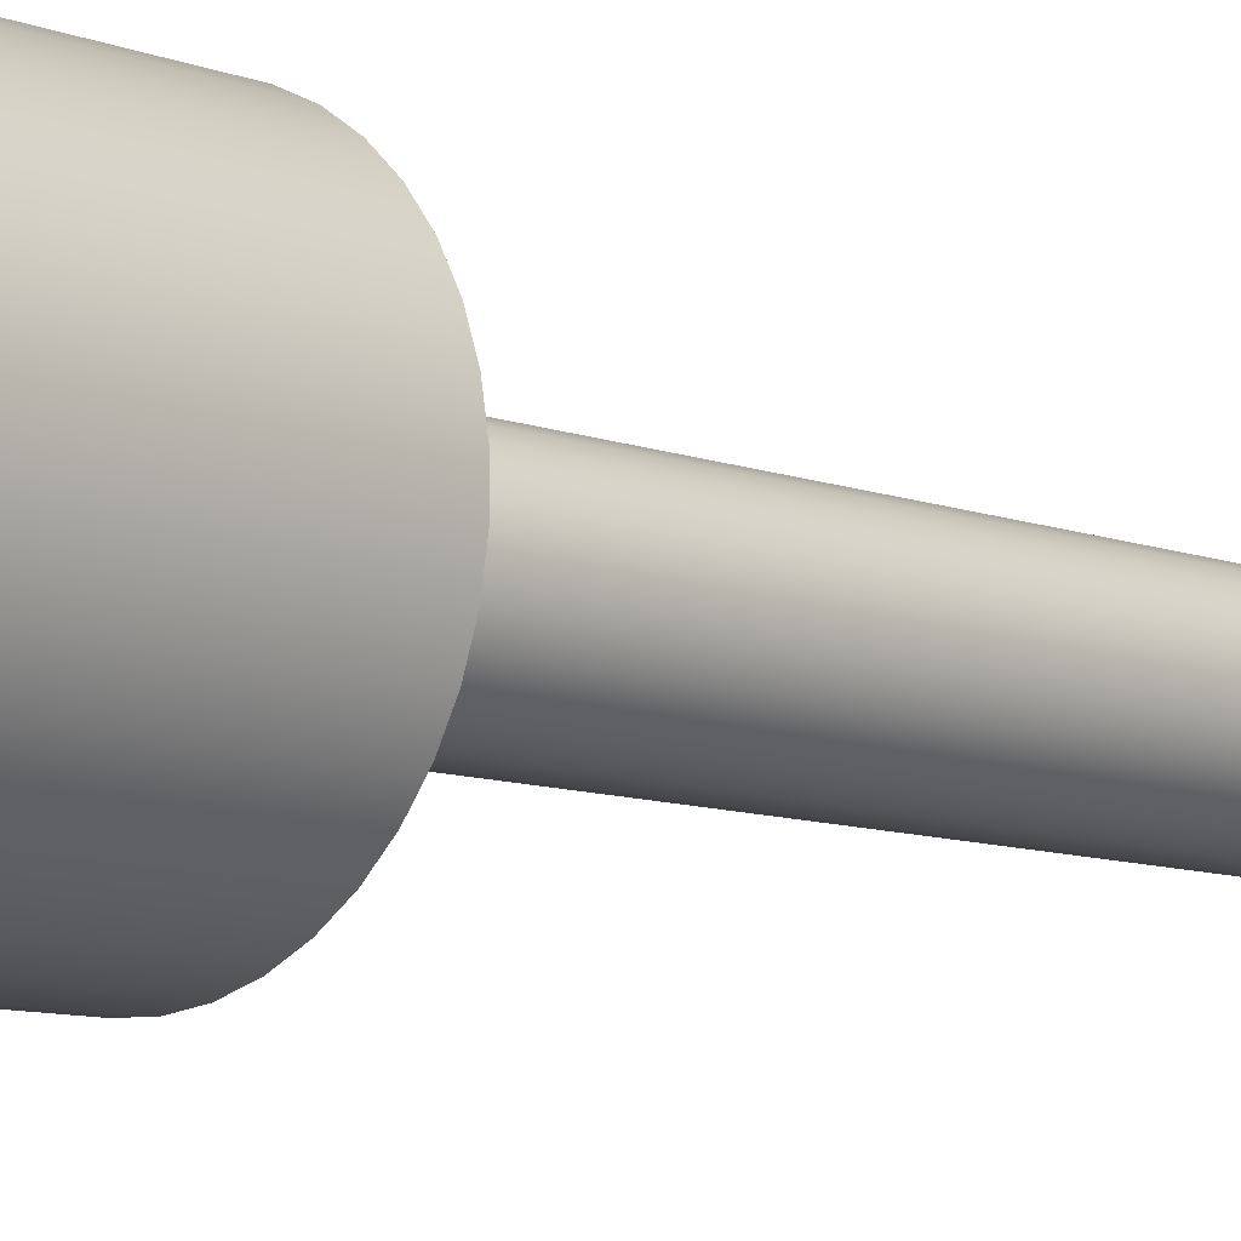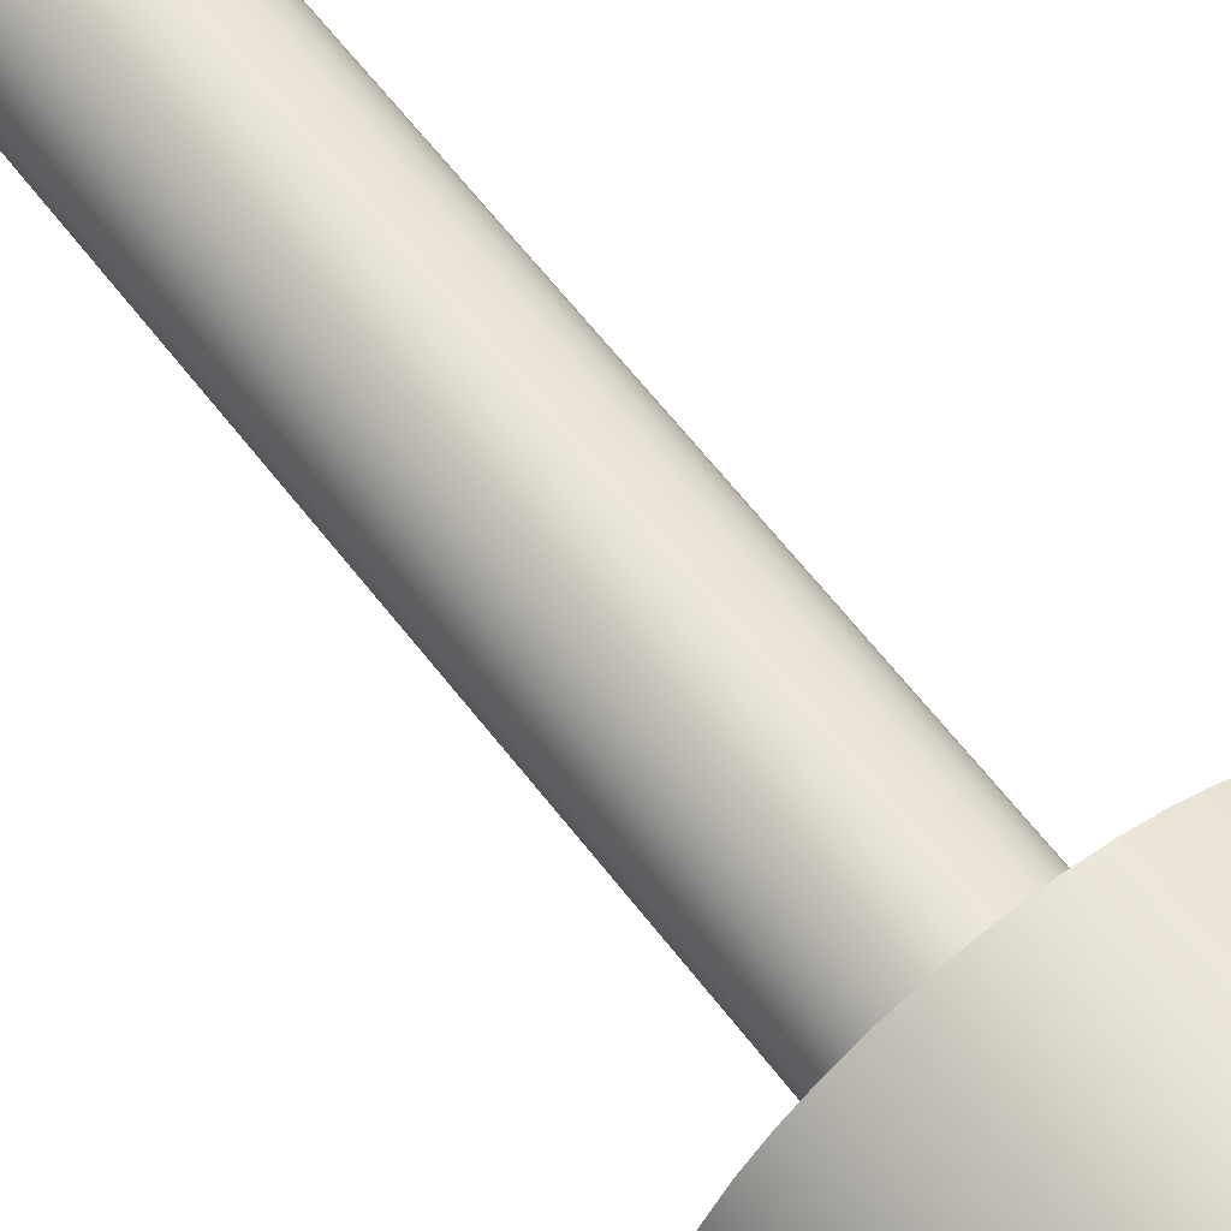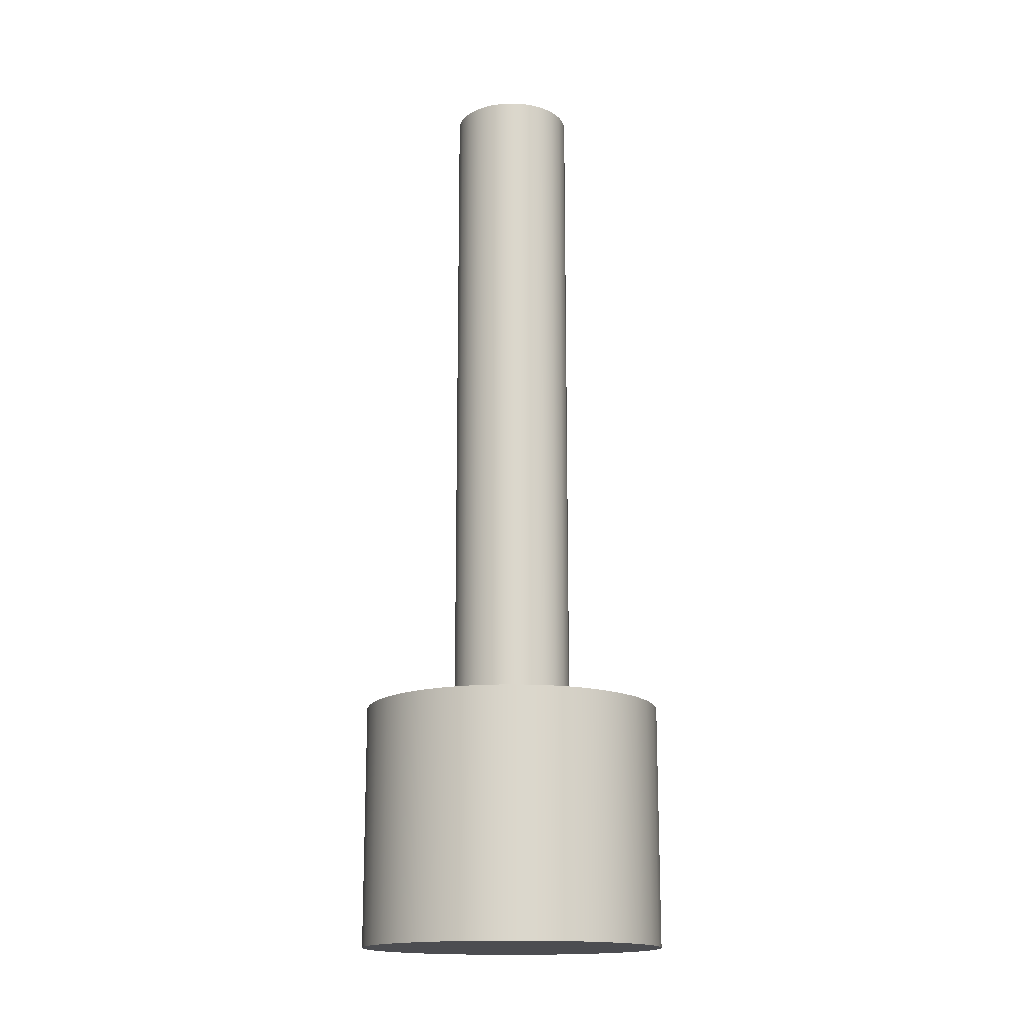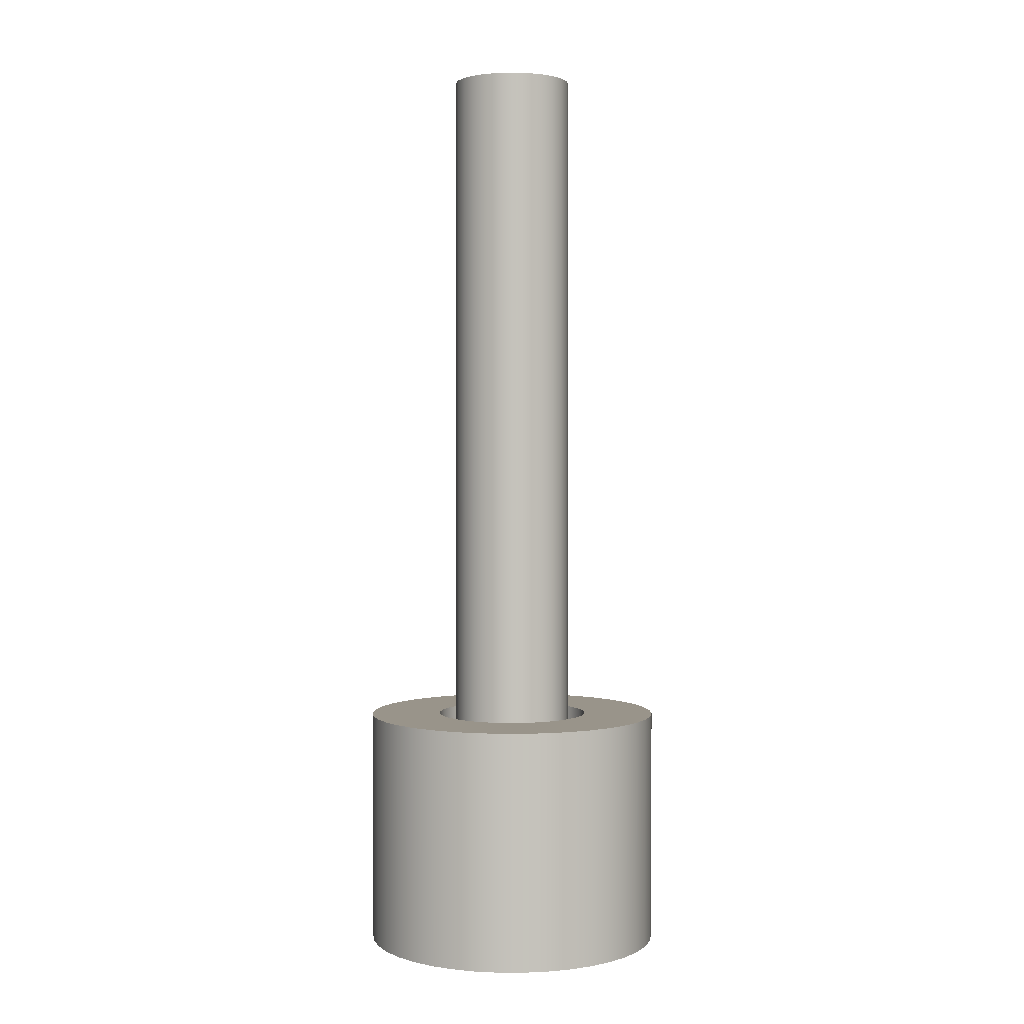
<metadata>
{"format":"obj","ext":"obj","renderer":"f3d","projection":"perspective","resolution":1024,"background":"white","views":[{"elev":-8.8,"azim":43.3,"up":"+Z"},{"elev":62.9,"azim":-37.5,"up":"+Z"},{"elev":-16.2,"azim":-145.3,"up":"+Y"},{"elev":1.9,"azim":-84.5,"up":"+Y"}]}
</metadata>
<code>
v -0.625 1 7.654e-17
v -0.6169 1 -0.1003
v -0.5928 1 -0.1979
v -0.5534 1 -0.2905
v -0.4997 1 -0.3755
v -0.433 1 -0.4508
v -0.355 1 -0.5144
v -0.2679 1 -0.5647
v -0.1739 1 -0.6003
v -0.07534 1 -0.6204
v 0.02517 1 -0.6245
v 0.125 1 -0.6124
v 0.2216 1 -0.5844
v 0.3125 1 -0.5413
v 0.3953 1 -0.4841
v 0.4678 1 -0.4145
v 0.5282 1 -0.334
v 0.575 1 -0.245
v 0.6068 1 -0.1496
v 0.623 1 -0.05029
v 0.623 1 0.05029
v 0.6068 1 0.1496
v 0.575 1 0.245
v 0.5282 1 0.334
v 0.4678 1 0.4145
v 0.3953 1 0.4841
v 0.3125 1 0.5413
v 0.2216 1 0.5844
v 0.125 1 0.6124
v 0.02517 1 0.6245
v -0.07534 1 0.6204
v -0.1739 1 0.6003
v -0.2679 1 0.5647
v -0.355 1 0.5144
v -0.433 1 0.4508
v -0.4997 1 0.3755
v -0.5534 1 0.2905
v -0.5928 1 0.1979
v -0.6169 1 0.1003
v -0.625 0 7.654e-17
v -0.6169 0 0.1003
v -0.5928 0 0.1979
v -0.5534 0 0.2905
v -0.4997 0 0.3755
v -0.433 0 0.4508
v -0.355 0 0.5144
v -0.2679 0 0.5647
v -0.1739 0 0.6003
v -0.07534 0 0.6204
v 0.02517 0 0.6245
v 0.125 0 0.6124
v 0.2216 0 0.5844
v 0.3125 0 0.5413
v 0.3953 0 0.4841
v 0.4678 0 0.4145
v 0.5282 0 0.334
v 0.575 0 0.245
v 0.6068 0 0.1496
v 0.623 0 0.05029
v 0.623 0 -0.05029
v 0.6068 0 -0.1496
v 0.575 0 -0.245
v 0.5282 0 -0.334
v 0.4678 0 -0.4145
v 0.3953 0 -0.4841
v 0.3125 0 -0.5413
v 0.2216 0 -0.5844
v 0.125 0 -0.6124
v 0.02517 0 -0.6245
v -0.07534 0 -0.6204
v -0.1739 0 -0.6003
v -0.2679 0 -0.5647
v -0.355 0 -0.5144
v -0.433 0 -0.4508
v -0.4997 0 -0.3755
v -0.5534 0 -0.2905
v -0.5928 0 -0.1979
v -0.6169 0 -0.1003
v -0.625 0 7.654e-17
v -0.625 1 7.654e-17
v 0.325 1 -3.98e-17
v 0.3169 1 0.07232
v 0.2928 1 0.141
v 0.2541 1 0.2026
v 0.2026 1 0.2541
v 0.141 1 0.2928
v 0.07232 1 0.3169
v -1.99e-17 1 0.325
v -0.07232 1 0.3169
v -0.141 1 0.2928
v -0.2026 1 0.2541
v -0.2541 1 0.2026
v -0.2928 1 0.141
v -0.3169 1 0.07232
v -0.325 1 0
v -0.3169 1 -0.07232
v -0.2928 1 -0.141
v -0.2541 1 -0.2026
v -0.2026 1 -0.2541
v -0.141 1 -0.2928
v -0.07232 1 -0.3169
v -1.99e-17 1 -0.325
v 0.07232 1 -0.3169
v 0.141 1 -0.2928
v 0.2026 1 -0.2541
v 0.2541 1 -0.2026
v 0.2928 1 -0.141
v 0.3169 1 -0.07232
v -0.625 1 7.654e-17
v -0.6169 1 0.1003
v -0.5928 1 0.1979
v -0.5534 1 0.2905
v -0.4997 1 0.3755
v -0.433 1 0.4508
v -0.355 1 0.5144
v -0.2679 1 0.5647
v -0.1739 1 0.6003
v -0.07534 1 0.6204
v 0.02517 1 0.6245
v 0.125 1 0.6124
v 0.2216 1 0.5844
v 0.3125 1 0.5413
v 0.3953 1 0.4841
v 0.4678 1 0.4145
v 0.5282 1 0.334
v 0.575 1 0.245
v 0.6068 1 0.1496
v 0.623 1 0.05029
v 0.623 1 -0.05029
v 0.6068 1 -0.1496
v 0.575 1 -0.245
v 0.5282 1 -0.334
v 0.4678 1 -0.4145
v 0.3953 1 -0.4841
v 0.3125 1 -0.5413
v 0.2216 1 -0.5844
v 0.125 1 -0.6124
v 0.02517 1 -0.6245
v -0.07534 1 -0.6204
v -0.1739 1 -0.6003
v -0.2679 1 -0.5647
v -0.355 1 -0.5144
v -0.433 1 -0.4508
v -0.4997 1 -0.3755
v -0.5534 1 -0.2905
v -0.5928 1 -0.1979
v -0.6169 1 -0.1003
v 0.325 0.8 -3.98e-17
v 0.3169 0.8 0.07232
v 0.2928 0.8 0.141
v 0.2541 0.8 0.2026
v 0.2026 0.8 0.2541
v 0.141 0.8 0.2928
v 0.07232 0.8 0.3169
v -1.99e-17 0.8 0.325
v -0.07232 0.8 0.3169
v -0.141 0.8 0.2928
v -0.2026 0.8 0.2541
v -0.2541 0.8 0.2026
v -0.2928 0.8 0.141
v -0.3169 0.8 0.07232
v -0.325 0.8 0
v -0.3169 0.8 -0.07232
v -0.2928 0.8 -0.141
v -0.2541 0.8 -0.2026
v -0.2026 0.8 -0.2541
v -0.141 0.8 -0.2928
v -0.07232 0.8 -0.3169
v -1.99e-17 0.8 -0.325
v 0.07232 0.8 -0.3169
v 0.141 0.8 -0.2928
v 0.2026 0.8 -0.2541
v 0.2541 0.8 -0.2026
v 0.2928 0.8 -0.141
v 0.3169 0.8 -0.07232
v 0.325 1 -3.98e-17
v 0.3169 1 -0.07232
v 0.2928 1 -0.141
v 0.2541 1 -0.2026
v 0.2026 1 -0.2541
v 0.141 1 -0.2928
v 0.07232 1 -0.3169
v -1.99e-17 1 -0.325
v -0.07232 1 -0.3169
v -0.141 1 -0.2928
v -0.2026 1 -0.2541
v -0.2541 1 -0.2026
v -0.2928 1 -0.141
v -0.3169 1 -0.07232
v -0.325 1 0
v -0.3169 1 0.07232
v -0.2928 1 0.141
v -0.2541 1 0.2026
v -0.2026 1 0.2541
v -0.141 1 0.2928
v -0.07232 1 0.3169
v -1.99e-17 1 0.325
v 0.07232 1 0.3169
v 0.141 1 0.2928
v 0.2026 1 0.2541
v 0.2541 1 0.2026
v 0.2928 1 0.141
v 0.3169 1 0.07232
v 0.325 0.8 -3.98e-17
v 0.325 1 -3.98e-17
v -0.625 0 7.654e-17
v -0.6169 0 -0.1003
v -0.5928 0 -0.1979
v -0.5534 0 -0.2905
v -0.4997 0 -0.3755
v -0.433 0 -0.4508
v -0.355 0 -0.5144
v -0.2679 0 -0.5647
v -0.1739 0 -0.6003
v -0.07534 0 -0.6204
v 0.02517 0 -0.6245
v 0.125 0 -0.6124
v 0.2216 0 -0.5844
v 0.3125 0 -0.5413
v 0.3953 0 -0.4841
v 0.4678 0 -0.4145
v 0.5282 0 -0.334
v 0.575 0 -0.245
v 0.6068 0 -0.1496
v 0.623 0 -0.05029
v 0.623 0 0.05029
v 0.6068 0 0.1496
v 0.575 0 0.245
v 0.5282 0 0.334
v 0.4678 0 0.4145
v 0.3953 0 0.4841
v 0.3125 0 0.5413
v 0.2216 0 0.5844
v 0.125 0 0.6124
v 0.02517 0 0.6245
v -0.07534 0 0.6204
v -0.1739 0 0.6003
v -0.2679 0 0.5647
v -0.355 0 0.5144
v -0.433 0 0.4508
v -0.4997 0 0.3755
v -0.5534 0 0.2905
v -0.5928 0 0.1979
v -0.6169 0 0.1003
v 0.25 0.8 -3.062e-17
v 0.2421 0.8 0.06217
v 0.2191 0.8 0.1204
v 0.1822 0.8 0.1711
v 0.134 0.8 0.2111
v 0.07725 0.8 0.2378
v 0.0157 0.8 0.2495
v -0.04685 0.8 0.2456
v -0.1064 0.8 0.2262
v -0.1594 0.8 0.1926
v -0.2023 0.8 0.1469
v -0.2324 0.8 0.09203
v -0.248 0.8 0.03133
v -0.248 0.8 -0.03133
v -0.2324 0.8 -0.09203
v -0.2023 0.8 -0.1469
v -0.1594 0.8 -0.1926
v -0.1064 0.8 -0.2262
v -0.04685 0.8 -0.2456
v 0.0157 0.8 -0.2495
v 0.07725 0.8 -0.2378
v 0.134 0.8 -0.2111
v 0.1822 0.8 -0.1711
v 0.2191 0.8 -0.1204
v 0.2421 0.8 -0.06217
v 0.325 0.8 -3.98e-17
v 0.3169 0.8 -0.07232
v 0.2928 0.8 -0.141
v 0.2541 0.8 -0.2026
v 0.2026 0.8 -0.2541
v 0.141 0.8 -0.2928
v 0.07232 0.8 -0.3169
v -1.99e-17 0.8 -0.325
v -0.07232 0.8 -0.3169
v -0.141 0.8 -0.2928
v -0.2026 0.8 -0.2541
v -0.2541 0.8 -0.2026
v -0.2928 0.8 -0.141
v -0.3169 0.8 -0.07232
v -0.325 0.8 0
v -0.3169 0.8 0.07232
v -0.2928 0.8 0.141
v -0.2541 0.8 0.2026
v -0.2026 0.8 0.2541
v -0.141 0.8 0.2928
v -0.07232 0.8 0.3169
v -1.99e-17 0.8 0.325
v 0.07232 0.8 0.3169
v 0.141 0.8 0.2928
v 0.2026 0.8 0.2541
v 0.2541 0.8 0.2026
v 0.2928 0.8 0.141
v 0.3169 0.8 0.07232
v 0.25 3.8 -3.062e-17
v 0.2421 3.8 0.06217
v 0.2191 3.8 0.1204
v 0.1822 3.8 0.1711
v 0.134 3.8 0.2111
v 0.07725 3.8 0.2378
v 0.0157 3.8 0.2495
v -0.04685 3.8 0.2456
v -0.1064 3.8 0.2262
v -0.1594 3.8 0.1926
v -0.2023 3.8 0.1469
v -0.2324 3.8 0.09203
v -0.248 3.8 0.03133
v -0.248 3.8 -0.03133
v -0.2324 3.8 -0.09203
v -0.2023 3.8 -0.1469
v -0.1594 3.8 -0.1926
v -0.1064 3.8 -0.2262
v -0.04685 3.8 -0.2456
v 0.0157 3.8 -0.2495
v 0.07725 3.8 -0.2378
v 0.134 3.8 -0.2111
v 0.1822 3.8 -0.1711
v 0.2191 3.8 -0.1204
v 0.2421 3.8 -0.06217
v 0.25 0.8 -3.062e-17
v 0.2421 0.8 -0.06217
v 0.2191 0.8 -0.1204
v 0.1822 0.8 -0.1711
v 0.134 0.8 -0.2111
v 0.07725 0.8 -0.2378
v 0.0157 0.8 -0.2495
v -0.04685 0.8 -0.2456
v -0.1064 0.8 -0.2262
v -0.1594 0.8 -0.1926
v -0.2023 0.8 -0.1469
v -0.2324 0.8 -0.09203
v -0.248 0.8 -0.03133
v -0.248 0.8 0.03133
v -0.2324 0.8 0.09203
v -0.2023 0.8 0.1469
v -0.1594 0.8 0.1926
v -0.1064 0.8 0.2262
v -0.04685 0.8 0.2456
v 0.0157 0.8 0.2495
v 0.07725 0.8 0.2378
v 0.134 0.8 0.2111
v 0.1822 0.8 0.1711
v 0.2191 0.8 0.1204
v 0.2421 0.8 0.06217
v 0.25 0.8 -3.062e-17
v 0.25 3.8 -3.062e-17
v 0.25 3.8 -3.062e-17
v 0.2421 3.8 -0.06217
v 0.2191 3.8 -0.1204
v 0.1822 3.8 -0.1711
v 0.134 3.8 -0.2111
v 0.07725 3.8 -0.2378
v 0.0157 3.8 -0.2495
v -0.04685 3.8 -0.2456
v -0.1064 3.8 -0.2262
v -0.1594 3.8 -0.1926
v -0.2023 3.8 -0.1469
v -0.2324 3.8 -0.09203
v -0.248 3.8 -0.03133
v -0.248 3.8 0.03133
v -0.2324 3.8 0.09203
v -0.2023 3.8 0.1469
v -0.1594 3.8 0.1926
v -0.1064 3.8 0.2262
v -0.04685 3.8 0.2456
v 0.0157 3.8 0.2495
v 0.07725 3.8 0.2378
v 0.134 3.8 0.2111
v 0.1822 3.8 0.1711
v 0.2191 3.8 0.1204
v 0.2421 3.8 0.06217
f 2 78 1
f 1 78 79
f 80 40 39
f 39 40 41
f 39 41 38
f 38 41 42
f 38 42 37
f 37 42 43
f 37 43 36
f 36 43 44
f 36 44 35
f 35 44 45
f 35 45 34
f 34 45 46
f 34 46 33
f 33 46 47
f 33 47 32
f 32 47 48
f 32 48 31
f 31 48 49
f 31 49 30
f 30 49 50
f 30 50 29
f 29 50 51
f 29 51 28
f 28 51 52
f 28 52 27
f 27 52 53
f 27 53 26
f 26 53 54
f 26 54 25
f 25 54 55
f 25 55 24
f 24 55 56
f 24 56 23
f 23 56 57
f 23 57 22
f 22 57 58
f 22 58 21
f 21 58 59
f 21 59 20
f 20 59 60
f 20 60 19
f 19 60 61
f 19 61 18
f 18 61 62
f 18 62 17
f 17 62 63
f 17 63 16
f 16 63 64
f 16 64 15
f 15 64 65
f 15 65 14
f 14 65 66
f 14 66 13
f 13 66 67
f 13 67 12
f 12 67 68
f 12 68 11
f 11 68 69
f 11 69 10
f 10 69 70
f 10 70 9
f 9 70 71
f 9 71 8
f 8 71 72
f 8 72 7
f 7 72 73
f 7 73 6
f 6 73 74
f 6 74 5
f 5 74 75
f 5 75 4
f 4 75 76
f 4 76 3
f 3 76 77
f 3 77 2
f 2 77 78
f 82 128 81
f 81 128 129
f 81 129 108
f 108 129 130
f 108 130 131
f 83 126 82
f 82 126 127
f 82 127 128
f 126 83 125
f 125 83 84
f 125 84 124
f 124 84 85
f 124 85 123
f 123 85 122
f 122 85 86
f 122 86 121
f 121 86 87
f 121 87 120
f 120 87 119
f 119 87 88
f 119 88 118
f 118 88 89
f 118 89 117
f 117 89 90
f 117 90 116
f 116 90 115
f 115 90 91
f 115 91 114
f 114 91 92
f 114 92 113
f 113 92 112
f 112 92 93
f 112 93 111
f 111 93 94
f 111 94 110
f 110 94 95
f 110 95 109
f 109 95 147
f 147 95 96
f 147 96 146
f 146 96 97
f 146 97 145
f 145 97 98
f 145 98 144
f 144 98 143
f 143 98 99
f 143 99 142
f 142 99 100
f 142 100 141
f 141 100 140
f 140 100 101
f 140 101 139
f 139 101 102
f 139 102 138
f 138 102 103
f 138 103 137
f 137 103 136
f 136 103 104
f 136 104 135
f 135 104 105
f 135 105 134
f 134 105 133
f 133 105 106
f 133 106 132
f 132 106 107
f 132 107 131
f 131 107 108
f 149 203 148
f 148 203 205
f 204 176 175
f 175 176 177
f 175 177 174
f 174 177 178
f 174 178 173
f 173 178 179
f 173 179 172
f 172 179 180
f 172 180 171
f 171 180 181
f 171 181 170
f 170 181 182
f 170 182 169
f 169 182 183
f 169 183 168
f 168 183 184
f 168 184 167
f 167 184 185
f 167 185 166
f 166 185 186
f 166 186 165
f 165 186 187
f 165 187 164
f 164 187 188
f 164 188 163
f 163 188 189
f 163 189 162
f 162 189 190
f 162 190 161
f 161 190 191
f 161 191 160
f 160 191 192
f 160 192 159
f 159 192 193
f 159 193 158
f 158 193 194
f 158 194 157
f 157 194 195
f 157 195 156
f 156 195 196
f 156 196 155
f 155 196 197
f 155 197 154
f 154 197 198
f 154 198 153
f 153 198 199
f 153 199 152
f 152 199 200
f 152 200 151
f 151 200 201
f 151 201 150
f 150 201 202
f 150 202 149
f 149 202 203
f 207 225 206
f 206 225 226
f 206 226 244
f 244 226 227
f 244 227 243
f 243 227 228
f 243 228 242
f 242 228 229
f 242 229 241
f 241 229 230
f 241 230 240
f 240 230 231
f 240 231 239
f 239 231 232
f 239 232 238
f 238 232 233
f 238 233 237
f 237 233 234
f 237 234 236
f 236 234 235
f 225 207 224
f 224 207 208
f 224 208 223
f 223 208 209
f 223 209 222
f 222 209 210
f 222 210 221
f 221 210 211
f 221 211 220
f 220 211 212
f 220 212 219
f 219 212 213
f 219 213 218
f 218 213 214
f 218 214 217
f 217 214 215
f 217 215 216
f 246 297 245
f 245 297 270
f 245 270 271
f 297 246 296
f 296 246 247
f 296 247 295
f 295 247 248
f 295 248 294
f 294 248 249
f 294 249 293
f 293 249 250
f 293 250 292
f 292 250 251
f 292 251 291
f 291 251 252
f 291 252 290
f 290 252 253
f 290 253 289
f 289 253 288
f 288 253 254
f 288 254 287
f 287 254 255
f 287 255 286
f 286 255 256
f 286 256 285
f 285 256 257
f 285 257 284
f 284 257 258
f 284 258 283
f 283 258 259
f 283 259 282
f 282 259 260
f 282 260 281
f 281 260 261
f 281 261 280
f 280 261 262
f 280 262 279
f 279 262 278
f 278 262 263
f 278 263 277
f 277 263 264
f 277 264 276
f 276 264 265
f 276 265 275
f 275 265 266
f 275 266 274
f 274 266 267
f 274 267 273
f 273 267 268
f 273 268 272
f 272 268 269
f 272 269 271
f 271 269 245
f 299 347 298
f 298 347 348
f 349 323 322
f 322 323 324
f 322 324 321
f 321 324 325
f 321 325 320
f 320 325 326
f 320 326 319
f 319 326 327
f 319 327 318
f 318 327 328
f 318 328 317
f 317 328 329
f 317 329 316
f 316 329 330
f 316 330 315
f 315 330 331
f 315 331 314
f 314 331 332
f 314 332 313
f 313 332 333
f 313 333 312
f 312 333 334
f 312 334 311
f 311 334 335
f 311 335 310
f 310 335 336
f 310 336 309
f 309 336 337
f 309 337 308
f 308 337 338
f 308 338 307
f 307 338 339
f 307 339 306
f 306 339 340
f 306 340 305
f 305 340 341
f 305 341 304
f 304 341 342
f 304 342 303
f 303 342 343
f 303 343 302
f 302 343 344
f 302 344 301
f 301 344 345
f 301 345 300
f 300 345 346
f 300 346 299
f 299 346 347
f 351 362 350
f 350 362 363
f 350 363 374
f 374 363 364
f 374 364 373
f 373 364 365
f 373 365 372
f 372 365 366
f 372 366 371
f 371 366 367
f 371 367 370
f 370 367 368
f 370 368 369
f 362 351 361
f 361 351 352
f 361 352 360
f 360 352 353
f 360 353 359
f 359 353 354
f 359 354 358
f 358 354 355
f 358 355 357
f 357 355 356

</code>
